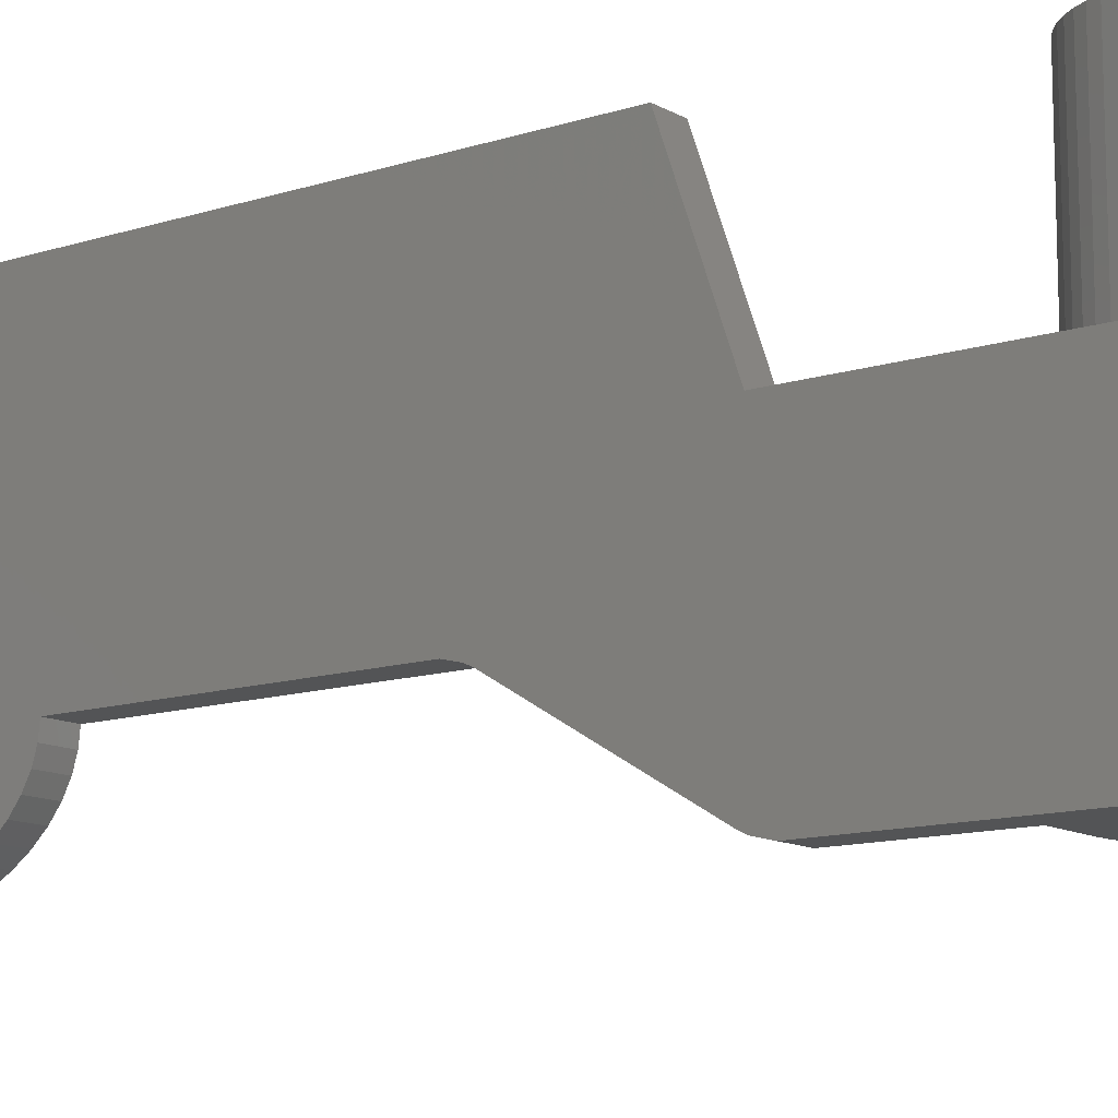
<metadata>
{"format":"stl","ext":"stl","renderer":"f3d","projection":"perspective","resolution":1024,"background":"white","views":[{"elev":-12.1,"azim":127.5,"up":"+Y"}]}
</metadata>
<code>
# stl→obj: 437 verts, 814 faces
v 2.4 19.2 44
v 2.4 0 44
v 4 0 44
v 4 19.2 44
v 2.379 19.2 0.3132
v 2.4 19.2 0
v 2.4 1.6 0
v 2.379 1.6 0.3132
v 2.318 19.2 0.6211
v 2.318 1.6 0.6211
v 2.217 19.2 0.9185
v 2.217 1.6 0.9185
v 2.078 19.2 1.2
v 2.078 1.6 1.2
v 1.904 19.2 1.461
v 1.904 1.6 1.461
v 1.697 19.2 1.697
v 1.697 1.6 1.697
v 1.461 19.2 1.904
v 1.461 1.6 1.904
v 1.2 19.2 2.078
v 1.2 1.6 2.078
v 0.9185 19.2 2.217
v 0.9185 1.6 2.217
v 0.6211 19.2 2.318
v 0.6211 1.6 2.318
v 0.3132 19.2 2.379
v 0.3132 1.6 2.379
v 0 19.2 2.4
v 0 1.6 2.4
v -0.3132 19.2 2.379
v -0.3132 1.6 2.379
v -0.6211 19.2 2.318
v -0.6211 1.6 2.318
v -0.9185 19.2 2.217
v -0.9185 1.6 2.217
v -1.2 19.2 2.078
v -1.2 1.6 2.078
v -1.461 19.2 1.904
v -1.461 1.6 1.904
v -1.697 19.2 1.697
v -1.697 1.6 1.697
v -1.904 19.2 1.461
v -1.904 1.6 1.461
v -2.078 19.2 1.2
v -2.078 1.6 1.2
v -2.217 19.2 0.9185
v -2.217 1.6 0.9185
v -2.318 19.2 0.6211
v -2.318 1.6 0.6211
v -2.379 19.2 0.3132
v -2.379 1.6 0.3132
v -2.4 19.2 0
v -2.4 1.6 0
v -2.379 19.2 -0.3132
v -2.379 1.6 -0.3132
v -2.318 19.2 -0.6211
v -2.318 1.6 -0.6211
v -2.217 19.2 -0.9185
v -2.217 1.6 -0.9185
v -2.078 19.2 -1.2
v -2.078 1.6 -1.2
v -1.904 19.2 -1.461
v -1.904 1.6 -1.461
v -1.697 19.2 -1.697
v -1.697 1.6 -1.697
v -1.461 19.2 -1.904
v -1.461 1.6 -1.904
v -1.2 19.2 -2.078
v -1.2 1.6 -2.078
v -0.9185 19.2 -2.217
v -0.9185 1.6 -2.217
v -0.6211 19.2 -2.318
v -0.6211 1.6 -2.318
v -0.3132 19.2 -2.379
v -0.3132 1.6 -2.379
v 0 19.2 -2.4
v 0 1.6 -2.4
v 0.3132 19.2 -2.379
v 0.3132 1.6 -2.379
v 0.6211 19.2 -2.318
v 0.6211 1.6 -2.318
v 0.9185 19.2 -2.217
v 0.9185 1.6 -2.217
v 1.2 19.2 -2.078
v 1.2 1.6 -2.078
v 1.461 19.2 -1.904
v 1.461 1.6 -1.904
v 1.697 19.2 -1.697
v 1.697 1.6 -1.697
v 1.904 19.2 -1.461
v 1.904 1.6 -1.461
v 2.078 19.2 -1.2
v 2.078 1.6 -1.2
v 2.217 19.2 -0.9185
v 2.217 1.6 -0.9185
v 2.318 19.2 -0.6211
v 2.318 1.6 -0.6211
v 2.379 19.2 -0.3132
v 2.379 1.6 -0.3132
v 0 1.6 0
v 3.966 11.2 -0.522
v 4 11.2 0
v 4 0 0
v 3.966 0 -0.522
v 3.864 11.2 -1.035
v 3.864 0 -1.035
v 3.696 11.2 -1.531
v 3.696 0 -1.531
v 3.464 11.2 -2
v 3.464 0 -2
v 3.174 11.2 -2.435
v 3.174 0 -2.435
v 2.828 11.2 -2.828
v 2.828 0 -2.828
v 2.435 11.2 -3.174
v 2.435 0 -3.174
v 2 11.2 -3.464
v 2 0 -3.464
v 1.531 11.2 -3.696
v 1.531 0 -3.696
v 1.035 11.2 -3.864
v 1.035 0 -3.864
v 0.522 11.2 -3.966
v 0.522 0 -3.966
v 0 11.2 -4
v 0 0 -4
v -0.522 11.2 -3.966
v -0.522 0 -3.966
v -1.035 11.2 -3.864
v -1.035 0 -3.864
v -1.531 11.2 -3.696
v -1.531 0 -3.696
v -2 11.2 -3.464
v -2 0 -3.464
v -2.435 11.2 -3.174
v -2.435 0 -3.174
v -2.828 11.2 -2.828
v -2.828 0 -2.828
v -3.174 11.2 -2.435
v -3.174 0 -2.435
v -3.464 11.2 -2
v -3.464 0 -2
v -3.696 11.2 -1.531
v -3.696 0 -1.531
v -3.864 11.2 -1.035
v -3.864 0 -1.035
v -3.966 11.2 -0.522
v -3.966 0 -0.522
v -4 11.2 0
v -4 0 0
v -3.966 11.2 0.522
v -3.966 0 0.522
v -3.864 11.2 1.035
v -3.864 0 1.035
v -3.696 11.2 1.531
v -3.696 0 1.531
v -3.464 11.2 2
v -3.464 0 2
v -3.174 11.2 2.435
v -3.174 0 2.435
v -2.828 11.2 2.828
v -2.828 0 2.828
v -2.435 11.2 3.174
v -2.435 0 3.174
v -2 11.2 3.464
v -2 0 3.464
v -1.531 11.2 3.696
v -1.531 0 3.696
v -1.035 11.2 3.864
v -1.035 0 3.864
v -0.522 11.2 3.966
v -0.522 0 3.966
v 0 11.2 4
v 0 0 4
v 3.966 11.2 0.522
v 4 19.2 0
v 3.966 19.2 0.522
v 3.864 11.2 1.035
v 3.864 19.2 1.035
v 3.696 11.2 1.531
v 3.696 19.2 1.531
v 3.464 11.2 2
v 3.464 19.2 2
v 3.174 11.2 2.435
v 3.174 19.2 2.435
v 2.828 11.2 2.828
v 2.828 19.2 2.828
v 2.435 11.2 3.174
v 2.435 19.2 3.174
v 2 11.2 3.464
v 2 19.2 3.464
v 1.531 11.2 3.696
v 1.531 19.2 3.696
v 1.035 11.2 3.864
v 1.035 19.2 3.864
v 0.522 11.2 3.966
v 0.522 19.2 3.966
v 0 19.2 4
v -0.522 19.2 3.966
v -1.035 19.2 3.864
v -1.531 19.2 3.696
v -2 19.2 3.464
v -2.435 19.2 3.174
v -2.828 19.2 2.828
v -3.174 19.2 2.435
v -3.464 19.2 2
v -3.696 19.2 1.531
v -3.864 19.2 1.035
v -3.966 19.2 0.522
v -4 19.2 0
v -3.966 19.2 -0.522
v -3.864 19.2 -1.035
v -3.696 19.2 -1.531
v -3.464 19.2 -2
v -3.174 19.2 -2.435
v -2.828 19.2 -2.828
v -2.435 19.2 -3.174
v -2 19.2 -3.464
v -1.531 19.2 -3.696
v -1.035 19.2 -3.864
v -0.522 19.2 -3.966
v 0 19.2 -4
v 0.522 19.2 -3.966
v 1.035 19.2 -3.864
v 1.531 19.2 -3.696
v 2 19.2 -3.464
v 2.435 19.2 -3.174
v 2.828 19.2 -2.828
v 3.174 19.2 -2.435
v 3.464 19.2 -2
v 3.696 19.2 -1.531
v 3.864 19.2 -1.035
v 3.966 19.2 -0.522
v 4 11.2 4
v 0 0 0
v 3.966 0 0.522
v 3.864 0 1.035
v 3.696 0 1.531
v 3.464 0 2
v 3.174 0 2.435
v 2.828 0 2.828
v 2.435 0 3.174
v 2 0 3.464
v 1.531 0 3.696
v 1.035 0 3.864
v 0.522 0 3.966
v 4 0 4
v 2.4 0 4
v 4 0 10.4
v 2.4 0 10.4
v 4 5.6 35.2
v 2.4 5.6 35.2
v 2.4 5.6 20.8
v 4 5.6 20.8
v 2.4 5.4 20
v 4 5.4 20
v 2.4 5.2 19.6
v 4 5.2 19.6
v 2.4 0.4 11.6
v 4 0.4 11.6
v 2.4 0.2 11.2
v 4 0.2 11.2
v 4 11.2 11.2
v 4 0.0482 42.85
v 2.4 0.0482 42.85
v 4 0.191 41.72
v 2.4 0.191 41.72
v 4 0.4262 40.63
v 2.4 0.4262 40.63
v 4 0.7504 39.6
v 2.4 0.7504 39.6
v 4 1.157 38.64
v 2.4 1.157 38.64
v 4 1.64 37.78
v 2.4 1.64 37.78
v 4 2.191 37.02
v 2.4 2.191 37.02
v 4 2.8 36.38
v 2.4 2.8 36.38
v 4 3.457 35.87
v 2.4 3.457 35.87
v 4 4.151 35.5
v 2.4 4.151 35.5
v 4 4.869 35.28
v 2.4 4.869 35.28
v 2.4 5.6 44
v 4 5.6 44
v -3.2 19.2 0
v -3.172 19.2 0.4176
v -3.091 19.2 0.8282
v -2.957 19.2 1.225
v -2.771 19.2 1.6
v -2.539 19.2 1.948
v -2.263 19.2 2.263
v -1.948 19.2 2.539
v -1.6 19.2 2.771
v -1.225 19.2 2.957
v -0.8282 19.2 3.091
v -0.4176 19.2 3.172
v 0 19.2 3.2
v 0.4176 19.2 3.172
v 0.8282 19.2 3.091
v 1.225 19.2 2.957
v 1.6 19.2 2.771
v 1.948 19.2 2.539
v 2.263 19.2 2.263
v 2.539 19.2 1.948
v 2.771 19.2 1.6
v 2.957 19.2 1.225
v 3.091 19.2 0.8282
v 3.172 19.2 0.4176
v 3.2 19.2 0
v 3.172 19.2 -0.4176
v 3.091 19.2 -0.8282
v 2.957 19.2 -1.225
v 2.771 19.2 -1.6
v 2.539 19.2 -1.948
v 2.263 19.2 -2.263
v 1.948 19.2 -2.539
v 1.6 19.2 -2.771
v 1.225 19.2 -2.957
v 0.8282 19.2 -3.091
v 0.4176 19.2 -3.172
v 0 19.2 -3.2
v -0.4176 19.2 -3.172
v -0.8282 19.2 -3.091
v -1.225 19.2 -2.957
v -1.6 19.2 -2.771
v -1.948 19.2 -2.539
v -2.263 19.2 -2.263
v -2.539 19.2 -1.948
v -2.771 19.2 -1.6
v -2.957 19.2 -1.225
v -3.091 19.2 -0.8282
v -3.172 19.2 -0.4176
v 2.4 11.2 4
v 2.4 11.2 11.2
v 2.4 19.2 14
v 4 19.2 14
v 0.3132 0 -2.379
v 0 -1.6 -2.4
v 0 0 -2.4
v 0.3132 -1.6 -2.379
v 0.6211 0 -2.318
v 0.6211 -1.6 -2.318
v 0.9185 0 -2.217
v 0.9185 -1.6 -2.217
v 1.2 0 -2.078
v 1.2 -1.6 -2.078
v 1.461 0 -1.904
v 1.461 -1.6 -1.904
v 1.697 0 -1.697
v 1.697 -1.6 -1.697
v 1.904 0 -1.461
v 1.904 -1.6 -1.461
v 2.078 0 -1.2
v 2.078 -1.6 -1.2
v 2.217 0 -0.9185
v 2.217 -1.6 -0.9185
v 2.318 0 -0.6211
v 2.318 -1.6 -0.6211
v 2.379 0 -0.3132
v 2.379 -1.6 -0.3132
v 2.4 0 0
v 2.4 -1.6 0
v 2.379 0 0.3132
v 2.379 -1.6 0.3132
v 2.318 0 0.6211
v 2.318 -1.6 0.6211
v 2.217 0 0.9185
v 2.217 -1.6 0.9185
v 2.078 0 1.2
v 2.078 -1.6 1.2
v 1.904 0 1.461
v 1.904 -1.6 1.461
v 1.697 0 1.697
v 1.697 -1.6 1.697
v 1.461 0 1.904
v 1.461 -1.6 1.904
v 1.2 0 2.078
v 1.2 -1.6 2.078
v 0.9185 0 2.217
v 0.9185 -1.6 2.217
v 0.6211 0 2.318
v 0.6211 -1.6 2.318
v 0.3132 0 2.379
v 0.3132 -1.6 2.379
v 0 0 2.4
v 0 -1.6 2.4
v -0.3132 0 2.379
v -0.3132 -1.6 2.379
v -0.6211 0 2.318
v -0.6211 -1.6 2.318
v -0.9185 0 2.217
v -0.9185 -1.6 2.217
v -1.2 0 2.078
v -1.2 -1.6 2.078
v -1.461 0 1.904
v -1.461 -1.6 1.904
v -1.697 0 1.697
v -1.697 -1.6 1.697
v -1.904 0 1.461
v -1.904 -1.6 1.461
v -2.078 0 1.2
v -2.078 -1.6 1.2
v -2.217 0 0.9185
v -2.217 -1.6 0.9185
v -2.318 0 0.6211
v -2.318 -1.6 0.6211
v -2.379 0 0.3132
v -2.379 -1.6 0.3132
v -2.4 0 0
v -2.4 -1.6 0
v -2.379 0 -0.3132
v -2.379 -1.6 -0.3132
v -2.318 0 -0.6211
v -2.318 -1.6 -0.6211
v -2.217 0 -0.9185
v -2.217 -1.6 -0.9185
v -2.078 0 -1.2
v -2.078 -1.6 -1.2
v -1.904 0 -1.461
v -1.904 -1.6 -1.461
v -1.697 0 -1.697
v -1.697 -1.6 -1.697
v -1.461 0 -1.904
v -1.461 -1.6 -1.904
v -1.2 0 -2.078
v -1.2 -1.6 -2.078
v -0.9185 0 -2.217
v -0.9185 -1.6 -2.217
v -0.6211 0 -2.318
v -0.6211 -1.6 -2.318
v -0.3132 0 -2.379
v -0.3132 -1.6 -2.379
v 0 -1.6 0
f 1 2 3
f 3 4 1
f 5 6 7
f 7 8 5
f 9 5 8
f 8 10 9
f 11 9 10
f 10 12 11
f 13 11 12
f 12 14 13
f 15 13 14
f 14 16 15
f 17 15 16
f 16 18 17
f 19 17 18
f 18 20 19
f 21 19 20
f 20 22 21
f 23 21 22
f 22 24 23
f 25 23 24
f 24 26 25
f 27 25 26
f 26 28 27
f 29 27 28
f 28 30 29
f 31 29 30
f 30 32 31
f 33 31 32
f 32 34 33
f 35 33 34
f 34 36 35
f 37 35 36
f 36 38 37
f 39 37 38
f 38 40 39
f 41 39 40
f 40 42 41
f 43 41 42
f 42 44 43
f 45 43 44
f 44 46 45
f 47 45 46
f 46 48 47
f 49 47 48
f 48 50 49
f 51 49 50
f 50 52 51
f 53 51 52
f 52 54 53
f 55 53 54
f 54 56 55
f 57 55 56
f 56 58 57
f 59 57 58
f 58 60 59
f 61 59 60
f 60 62 61
f 63 61 62
f 62 64 63
f 65 63 64
f 64 66 65
f 67 65 66
f 66 68 67
f 69 67 68
f 68 70 69
f 71 69 70
f 70 72 71
f 73 71 72
f 72 74 73
f 75 73 74
f 74 76 75
f 77 75 76
f 76 78 77
f 79 77 78
f 78 80 79
f 81 79 80
f 80 82 81
f 83 81 82
f 82 84 83
f 85 83 84
f 84 86 85
f 87 85 86
f 86 88 87
f 89 87 88
f 88 90 89
f 91 89 90
f 90 92 91
f 93 91 92
f 92 94 93
f 95 93 94
f 94 96 95
f 97 95 96
f 96 98 97
f 99 97 98
f 98 100 99
f 6 99 100
f 100 7 6
f 101 8 7
f 101 10 8
f 101 12 10
f 101 14 12
f 101 16 14
f 101 18 16
f 101 20 18
f 101 22 20
f 101 24 22
f 101 26 24
f 101 28 26
f 101 30 28
f 101 32 30
f 101 34 32
f 101 36 34
f 101 38 36
f 101 40 38
f 101 42 40
f 101 44 42
f 101 46 44
f 101 48 46
f 101 50 48
f 101 52 50
f 101 54 52
f 101 56 54
f 101 58 56
f 101 60 58
f 101 62 60
f 101 64 62
f 101 66 64
f 101 68 66
f 101 70 68
f 101 72 70
f 101 74 72
f 101 76 74
f 101 78 76
f 101 80 78
f 101 82 80
f 101 84 82
f 101 86 84
f 101 88 86
f 101 90 88
f 101 92 90
f 101 94 92
f 101 96 94
f 101 98 96
f 101 100 98
f 101 7 100
f 102 103 104
f 104 105 102
f 106 102 105
f 105 107 106
f 108 106 107
f 107 109 108
f 110 108 109
f 109 111 110
f 112 110 111
f 111 113 112
f 114 112 113
f 113 115 114
f 116 114 115
f 115 117 116
f 118 116 117
f 117 119 118
f 120 118 119
f 119 121 120
f 122 120 121
f 121 123 122
f 124 122 123
f 123 125 124
f 126 124 125
f 125 127 126
f 128 126 127
f 127 129 128
f 130 128 129
f 129 131 130
f 132 130 131
f 131 133 132
f 134 132 133
f 133 135 134
f 136 134 135
f 135 137 136
f 138 136 137
f 137 139 138
f 140 138 139
f 139 141 140
f 142 140 141
f 141 143 142
f 144 142 143
f 143 145 144
f 146 144 145
f 145 147 146
f 148 146 147
f 147 149 148
f 150 148 149
f 149 151 150
f 152 150 151
f 151 153 152
f 154 152 153
f 153 155 154
f 156 154 155
f 155 157 156
f 158 156 157
f 157 159 158
f 160 158 159
f 159 161 160
f 162 160 161
f 161 163 162
f 164 162 163
f 163 165 164
f 166 164 165
f 165 167 166
f 168 166 167
f 167 169 168
f 170 168 169
f 169 171 170
f 172 170 171
f 171 173 172
f 174 172 173
f 173 175 174
f 176 103 177
f 177 178 176
f 179 176 178
f 178 180 179
f 181 179 180
f 180 182 181
f 183 181 182
f 182 184 183
f 185 183 184
f 184 186 185
f 187 185 186
f 186 188 187
f 189 187 188
f 188 190 189
f 191 189 190
f 190 192 191
f 193 191 192
f 192 194 193
f 195 193 194
f 194 196 195
f 197 195 196
f 196 198 197
f 174 197 198
f 198 199 174
f 172 174 199
f 199 200 172
f 170 172 200
f 200 201 170
f 168 170 201
f 201 202 168
f 166 168 202
f 202 203 166
f 164 166 203
f 203 204 164
f 162 164 204
f 204 205 162
f 160 162 205
f 205 206 160
f 158 160 206
f 206 207 158
f 156 158 207
f 207 208 156
f 154 156 208
f 208 209 154
f 152 154 209
f 209 210 152
f 150 152 210
f 210 211 150
f 148 150 211
f 211 212 148
f 146 148 212
f 212 213 146
f 144 146 213
f 213 214 144
f 142 144 214
f 214 215 142
f 140 142 215
f 215 216 140
f 138 140 216
f 216 217 138
f 136 138 217
f 217 218 136
f 134 136 218
f 218 219 134
f 132 134 219
f 219 220 132
f 130 132 220
f 220 221 130
f 128 130 221
f 221 222 128
f 126 128 222
f 222 223 126
f 124 126 223
f 223 224 124
f 122 124 224
f 224 225 122
f 120 122 225
f 225 226 120
f 118 120 226
f 226 227 118
f 116 118 227
f 227 228 116
f 114 116 228
f 228 229 114
f 112 114 229
f 229 230 112
f 110 112 230
f 230 231 110
f 108 110 231
f 231 232 108
f 106 108 232
f 232 233 106
f 102 106 233
f 233 234 102
f 103 102 234
f 234 177 103
f 197 174 235
f 195 197 235
f 193 195 235
f 191 193 235
f 189 191 235
f 187 189 235
f 185 187 235
f 183 185 235
f 181 183 235
f 179 181 235
f 176 179 235
f 103 176 235
f 236 175 173
f 236 173 171
f 236 171 169
f 236 169 167
f 236 167 165
f 236 165 163
f 236 163 161
f 236 161 159
f 236 159 157
f 236 157 155
f 236 155 153
f 236 153 151
f 236 151 149
f 236 149 147
f 236 147 145
f 236 145 143
f 236 143 141
f 236 141 139
f 236 139 137
f 236 137 135
f 236 135 133
f 236 133 131
f 236 131 129
f 236 129 127
f 236 127 125
f 236 125 123
f 236 123 121
f 236 121 119
f 236 119 117
f 236 117 115
f 236 115 113
f 236 113 111
f 236 111 109
f 236 109 107
f 236 107 105
f 236 105 104
f 236 104 237
f 236 237 238
f 236 238 239
f 236 239 240
f 236 240 241
f 236 241 242
f 236 242 243
f 236 243 244
f 236 244 245
f 236 245 246
f 236 246 247
f 236 247 175
f 237 104 248
f 238 237 248
f 239 238 248
f 240 239 248
f 241 240 248
f 242 241 248
f 243 242 248
f 244 243 248
f 245 244 248
f 246 245 248
f 247 246 248
f 175 247 248
f 249 248 250
f 250 251 249
f 252 253 254
f 254 255 252
f 255 254 256
f 256 257 255
f 257 256 258
f 258 259 257
f 259 258 260
f 260 261 259
f 261 260 262
f 262 263 261
f 263 262 251
f 251 250 263
f 104 103 264
f 264 250 104
f 265 3 2
f 2 266 265
f 267 265 266
f 266 268 267
f 269 267 268
f 268 270 269
f 271 269 270
f 270 272 271
f 273 271 272
f 272 274 273
f 275 273 274
f 274 276 275
f 277 275 276
f 276 278 277
f 279 277 278
f 278 280 279
f 281 279 280
f 280 282 281
f 283 281 282
f 282 284 283
f 285 283 284
f 284 286 285
f 252 285 286
f 286 253 252
f 287 253 286
f 287 286 284
f 287 284 282
f 287 282 280
f 287 280 278
f 287 278 276
f 287 276 274
f 287 274 272
f 287 272 270
f 287 270 268
f 287 268 266
f 287 266 2
f 288 3 265
f 288 265 267
f 288 267 269
f 288 269 271
f 288 271 273
f 288 273 275
f 288 275 277
f 288 277 279
f 288 279 281
f 288 281 283
f 288 283 285
f 288 285 252
f 289 290 51
f 51 53 289
f 290 291 49
f 49 51 290
f 291 292 47
f 47 49 291
f 292 293 45
f 45 47 292
f 293 294 43
f 43 45 293
f 294 295 41
f 41 43 294
f 295 296 39
f 39 41 295
f 296 297 37
f 37 39 296
f 297 298 35
f 35 37 297
f 298 299 33
f 33 35 298
f 299 300 31
f 31 33 299
f 300 301 29
f 29 31 300
f 301 302 27
f 27 29 301
f 302 303 25
f 25 27 302
f 303 304 23
f 23 25 303
f 304 305 21
f 21 23 304
f 305 306 19
f 19 21 305
f 306 307 17
f 17 19 306
f 307 308 15
f 15 17 307
f 308 309 13
f 13 15 308
f 309 310 11
f 11 13 309
f 310 311 9
f 9 11 310
f 311 312 5
f 5 9 311
f 312 313 6
f 6 5 312
f 313 314 99
f 99 6 313
f 314 315 97
f 97 99 314
f 315 316 95
f 95 97 315
f 316 317 93
f 93 95 316
f 317 318 91
f 91 93 317
f 318 319 89
f 89 91 318
f 319 320 87
f 87 89 319
f 320 321 85
f 85 87 320
f 321 322 83
f 83 85 321
f 322 323 81
f 81 83 322
f 323 324 79
f 79 81 323
f 324 325 77
f 77 79 324
f 325 326 75
f 75 77 325
f 326 327 73
f 73 75 326
f 327 328 71
f 71 73 327
f 328 329 69
f 69 71 328
f 329 330 67
f 67 69 329
f 330 331 65
f 65 67 330
f 331 332 63
f 63 65 331
f 332 333 61
f 61 63 332
f 333 334 59
f 59 61 333
f 334 335 57
f 57 59 334
f 335 336 55
f 55 57 335
f 336 289 53
f 53 55 336
f 211 210 290
f 290 289 211
f 210 209 291
f 291 290 210
f 209 208 292
f 292 291 209
f 208 207 293
f 293 292 208
f 207 206 294
f 294 293 207
f 206 205 295
f 295 294 206
f 205 204 296
f 296 295 205
f 204 203 297
f 297 296 204
f 203 202 298
f 298 297 203
f 202 201 299
f 299 298 202
f 201 200 300
f 300 299 201
f 200 199 301
f 301 300 200
f 199 198 302
f 302 301 199
f 198 196 303
f 303 302 198
f 196 194 304
f 304 303 196
f 194 192 305
f 305 304 194
f 192 190 306
f 306 305 192
f 190 188 307
f 307 306 190
f 188 186 308
f 308 307 188
f 186 184 309
f 309 308 186
f 184 182 310
f 310 309 184
f 182 180 311
f 311 310 182
f 180 178 312
f 312 311 180
f 178 177 313
f 313 312 178
f 177 234 314
f 314 313 177
f 234 233 315
f 315 314 234
f 233 232 316
f 316 315 233
f 232 231 317
f 317 316 232
f 231 230 318
f 318 317 231
f 230 229 319
f 319 318 230
f 229 228 320
f 320 319 229
f 228 227 321
f 321 320 228
f 227 226 322
f 322 321 227
f 226 225 323
f 323 322 226
f 225 224 324
f 324 323 225
f 224 223 325
f 325 324 224
f 223 222 326
f 326 325 223
f 222 221 327
f 327 326 222
f 221 220 328
f 328 327 221
f 220 219 329
f 329 328 220
f 219 218 330
f 330 329 219
f 218 217 331
f 331 330 218
f 217 216 332
f 332 331 217
f 216 215 333
f 333 332 216
f 215 214 334
f 334 333 215
f 214 213 335
f 335 334 214
f 213 212 336
f 336 335 213
f 212 211 289
f 289 336 212
f 337 338 264
f 264 235 337
f 338 339 340
f 340 264 338
f 337 174 175
f 175 249 337
f 249 251 338
f 338 337 249
f 339 1 4
f 4 340 339
f 338 251 262
f 262 260 338
f 338 260 258
f 258 339 338
f 339 258 256
f 339 256 254
f 339 254 253
f 253 1 339
f 1 253 287
f 264 261 263
f 263 250 264
f 264 340 259
f 259 261 264
f 340 257 259
f 340 255 257
f 340 4 252
f 252 255 340
f 4 288 252
f 341 342 343
f 342 341 344
f 345 344 341
f 344 345 346
f 347 346 345
f 346 347 348
f 349 348 347
f 348 349 350
f 351 350 349
f 350 351 352
f 353 352 351
f 352 353 354
f 355 354 353
f 354 355 356
f 357 356 355
f 356 357 358
f 359 358 357
f 358 359 360
f 361 360 359
f 360 361 362
f 363 362 361
f 362 363 364
f 365 364 363
f 364 365 366
f 367 366 365
f 366 367 368
f 369 368 367
f 368 369 370
f 371 370 369
f 370 371 372
f 373 372 371
f 372 373 374
f 375 374 373
f 374 375 376
f 377 376 375
f 376 377 378
f 379 378 377
f 378 379 380
f 381 380 379
f 380 381 382
f 383 382 381
f 382 383 384
f 385 384 383
f 384 385 386
f 387 386 385
f 386 387 388
f 389 388 387
f 388 389 390
f 391 390 389
f 390 391 392
f 393 392 391
f 392 393 394
f 395 394 393
f 394 395 396
f 397 396 395
f 396 397 398
f 399 398 397
f 398 399 400
f 401 400 399
f 400 401 402
f 403 402 401
f 402 403 404
f 405 404 403
f 404 405 406
f 407 406 405
f 406 407 408
f 409 408 407
f 408 409 410
f 411 410 409
f 410 411 412
f 413 412 411
f 412 413 414
f 415 414 413
f 414 415 416
f 417 416 415
f 416 417 418
f 419 418 417
f 418 419 420
f 421 420 419
f 420 421 422
f 423 422 421
f 422 423 424
f 425 424 423
f 424 425 426
f 427 426 425
f 426 427 428
f 429 428 427
f 428 429 430
f 431 430 429
f 430 431 432
f 433 432 431
f 432 433 434
f 435 434 433
f 434 435 436
f 343 436 435
f 436 343 342
f 437 342 344
f 437 344 346
f 437 346 348
f 437 348 350
f 437 350 352
f 437 352 354
f 437 354 356
f 437 356 358
f 437 358 360
f 437 360 362
f 437 362 364
f 437 364 366
f 437 366 368
f 437 368 370
f 437 370 372
f 437 372 374
f 437 374 376
f 437 376 378
f 437 378 380
f 437 380 382
f 437 382 384
f 437 384 386
f 437 386 388
f 437 388 390
f 437 390 392
f 437 392 394
f 437 394 396
f 437 396 398
f 437 398 400
f 437 400 402
f 437 402 404
f 437 404 406
f 437 406 408
f 437 408 410
f 437 410 412
f 437 412 414
f 437 414 416
f 437 416 418
f 437 418 420
f 437 420 422
f 437 422 424
f 437 424 426
f 437 426 428
f 437 428 430
f 437 430 432
f 437 432 434
f 437 434 436
f 437 436 342

</code>
